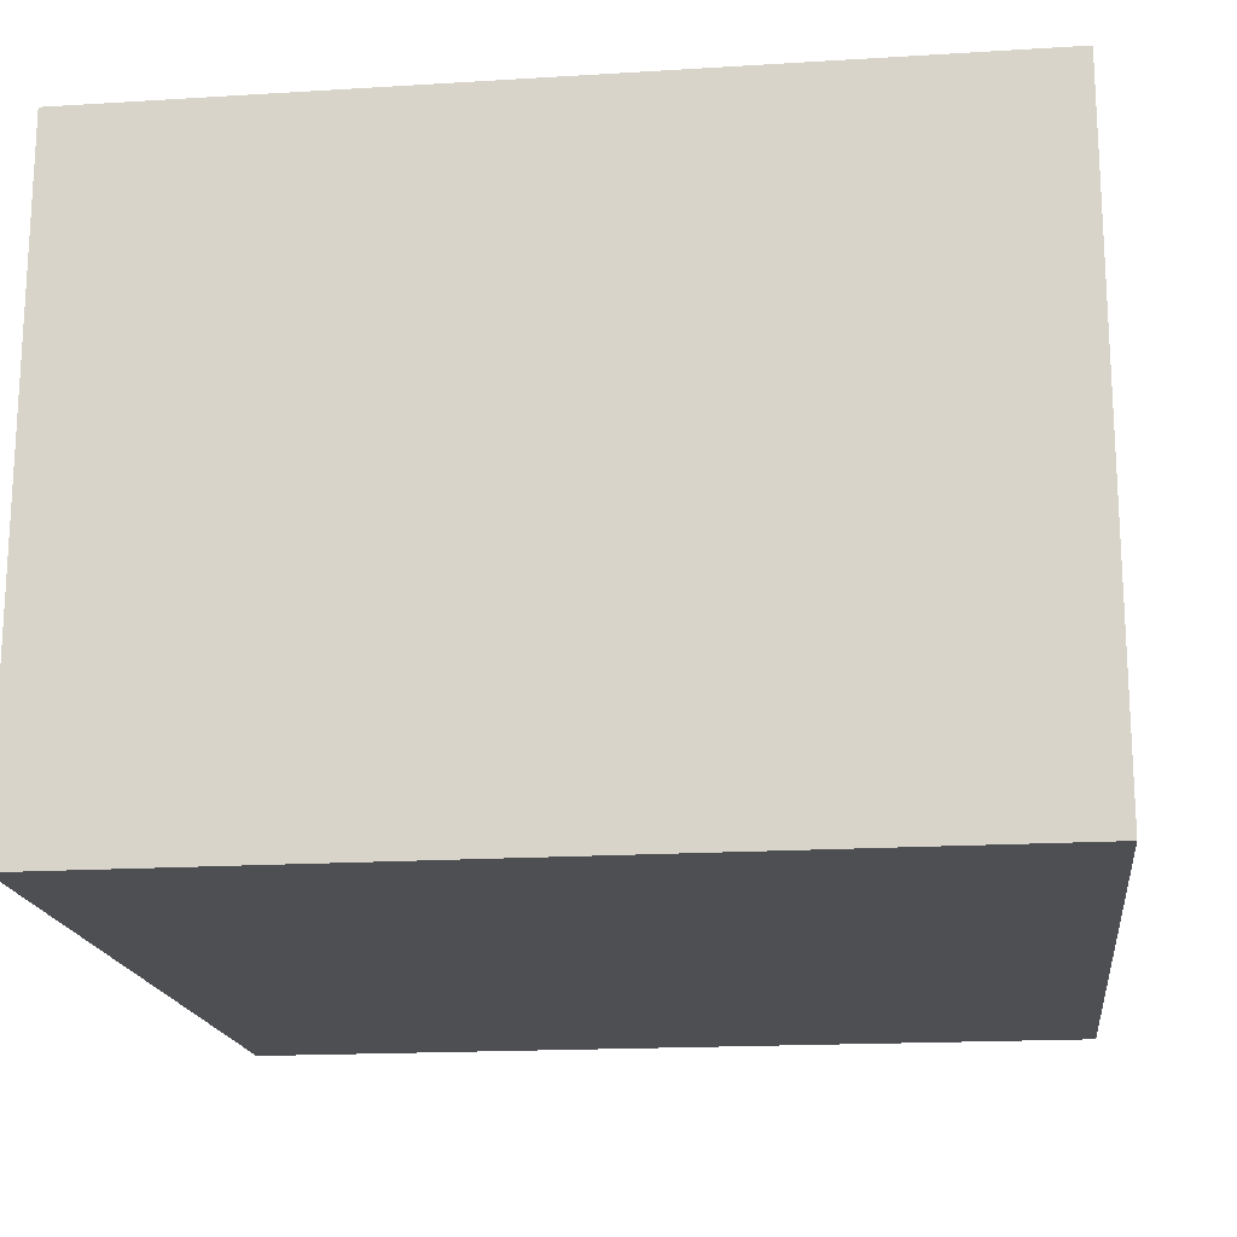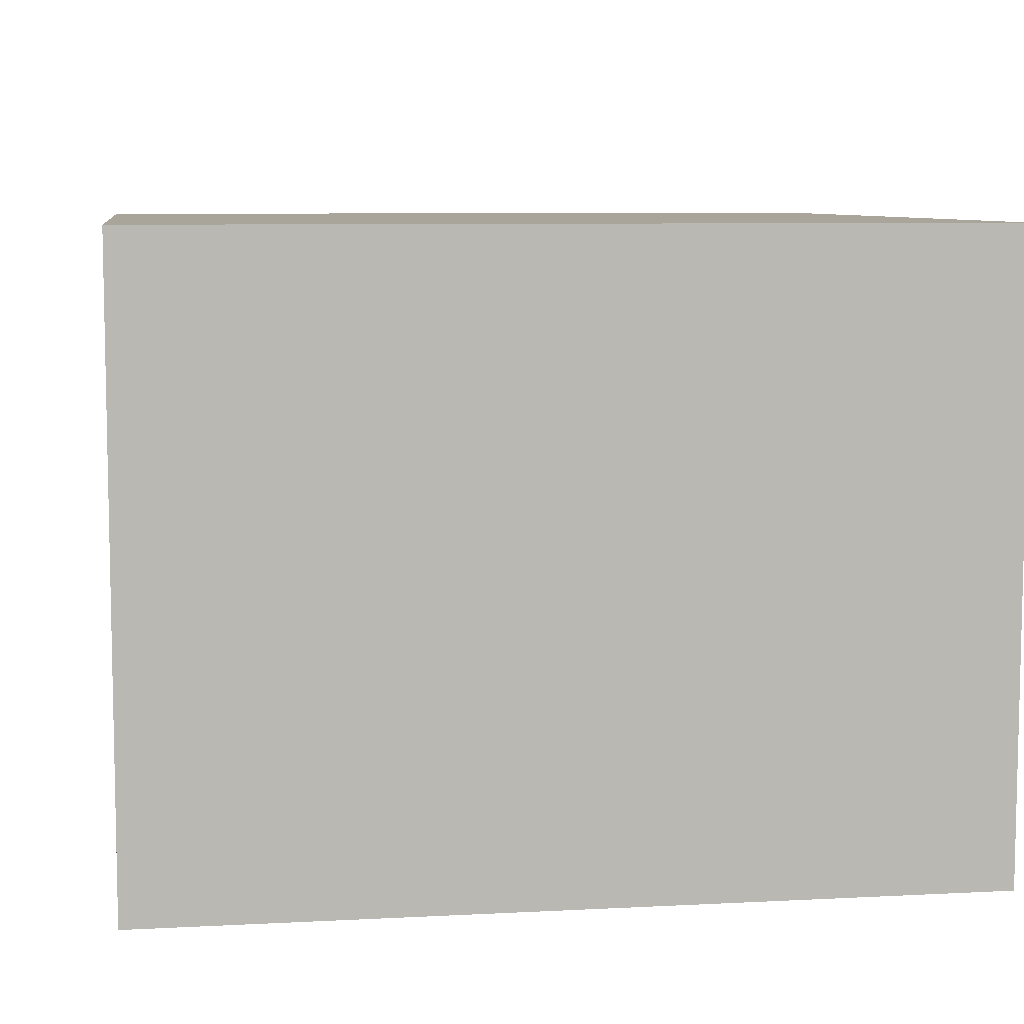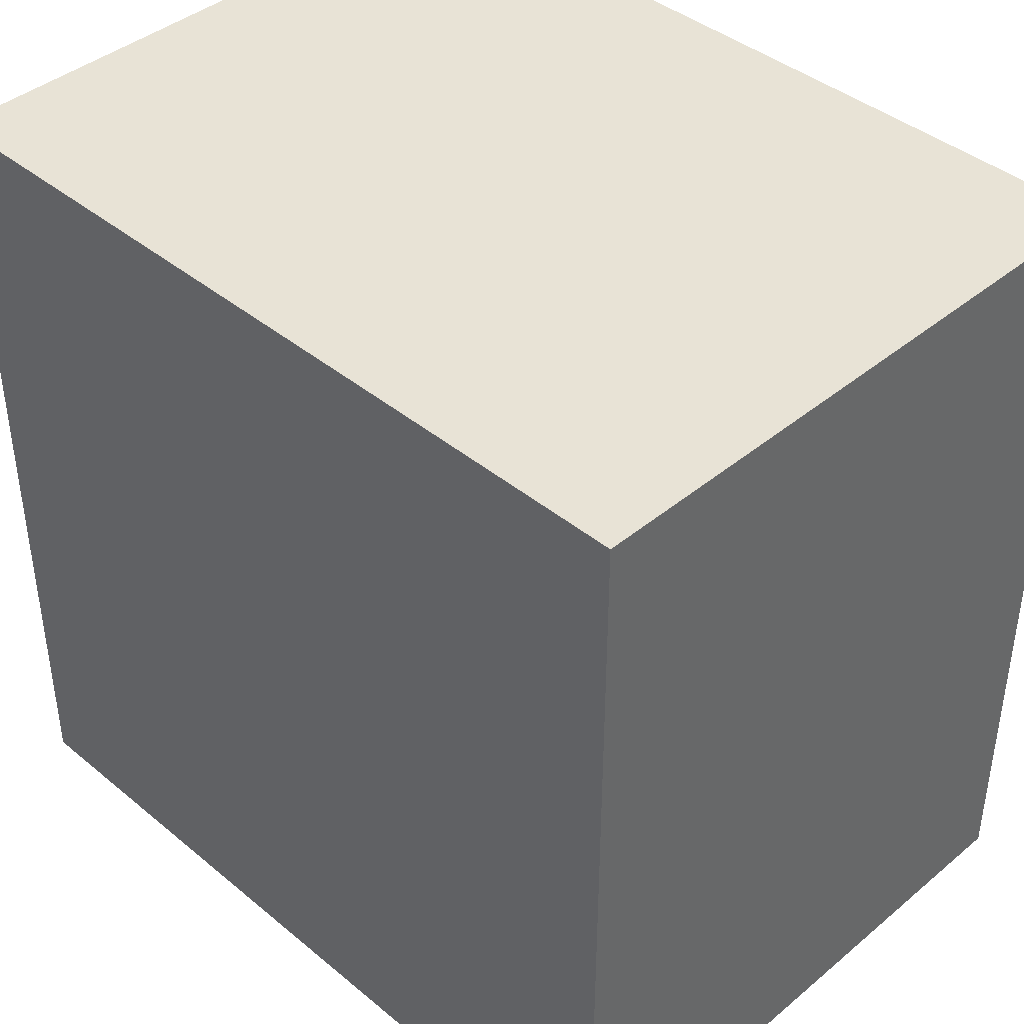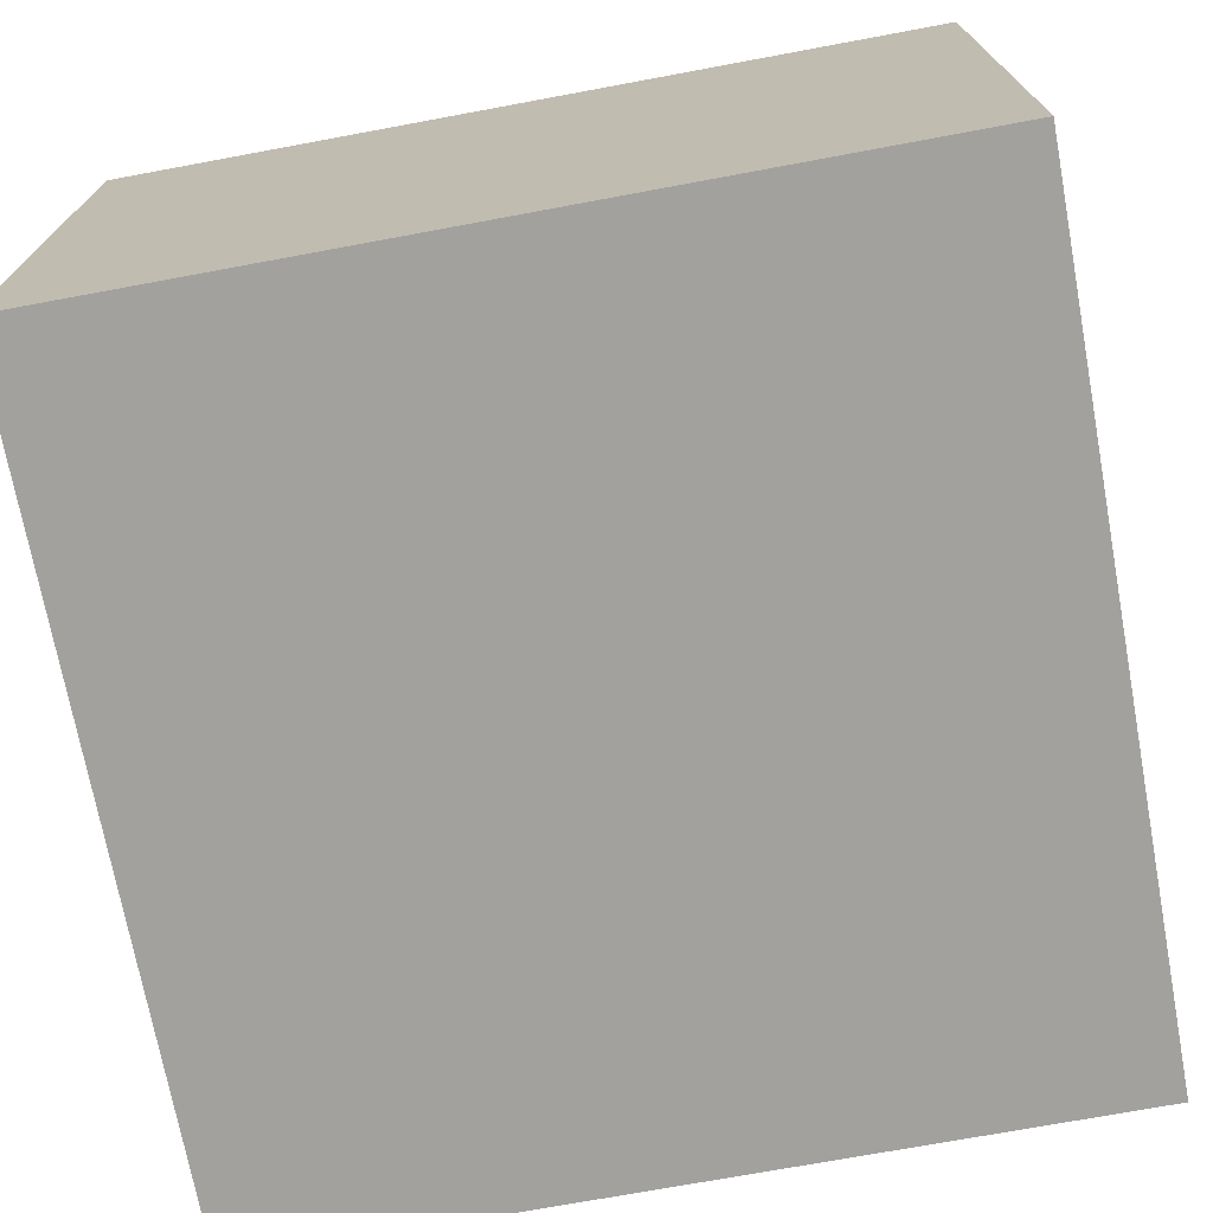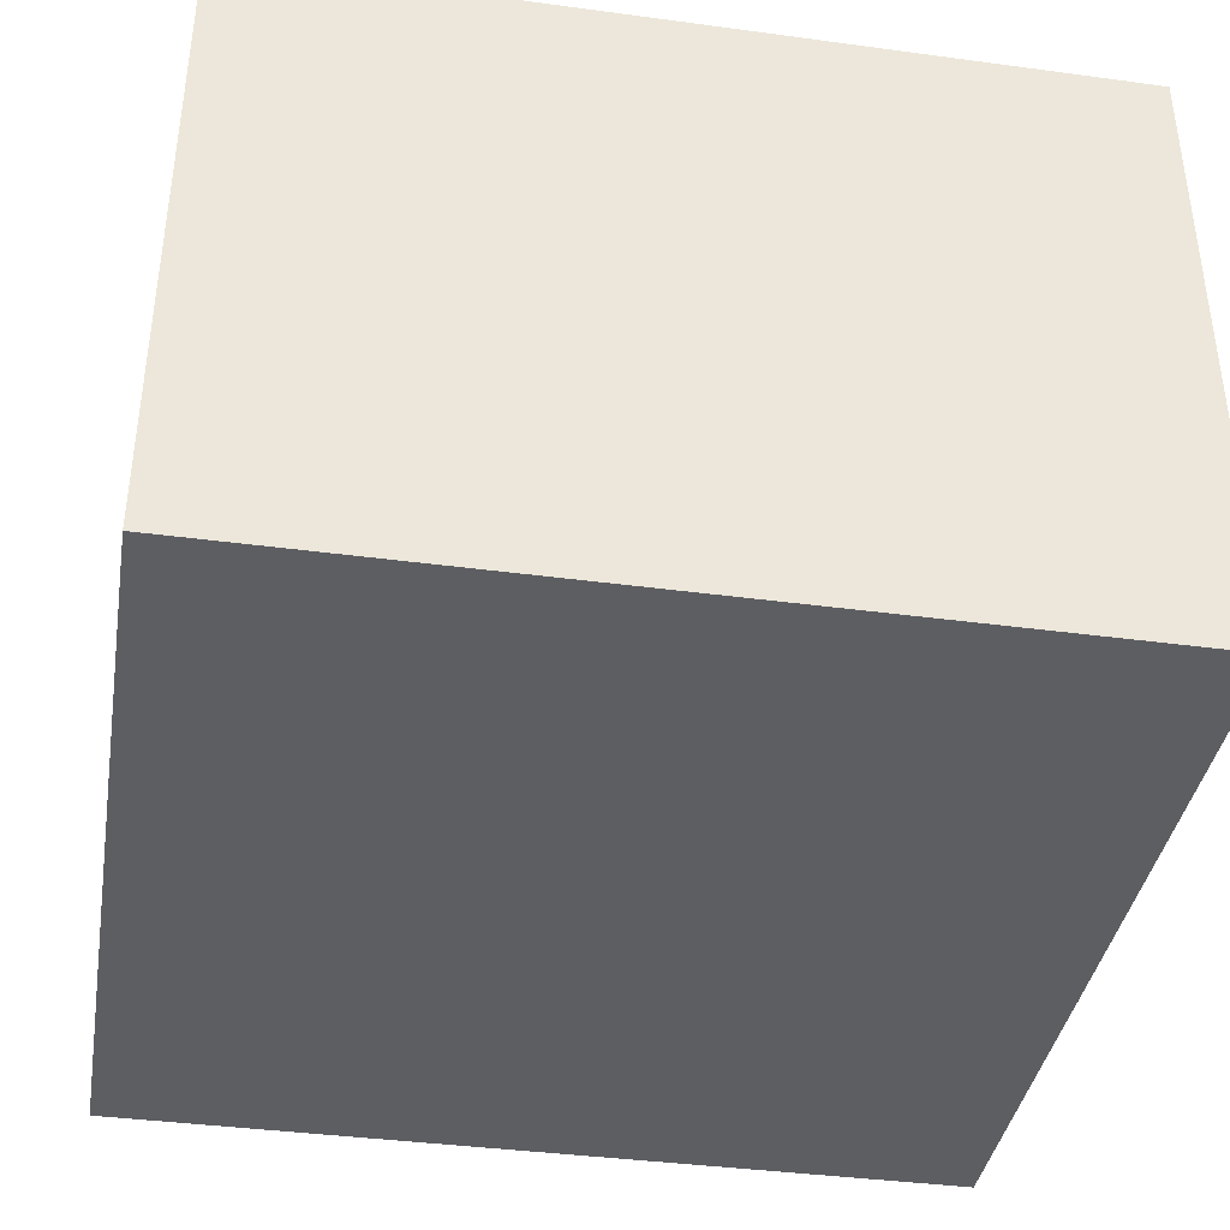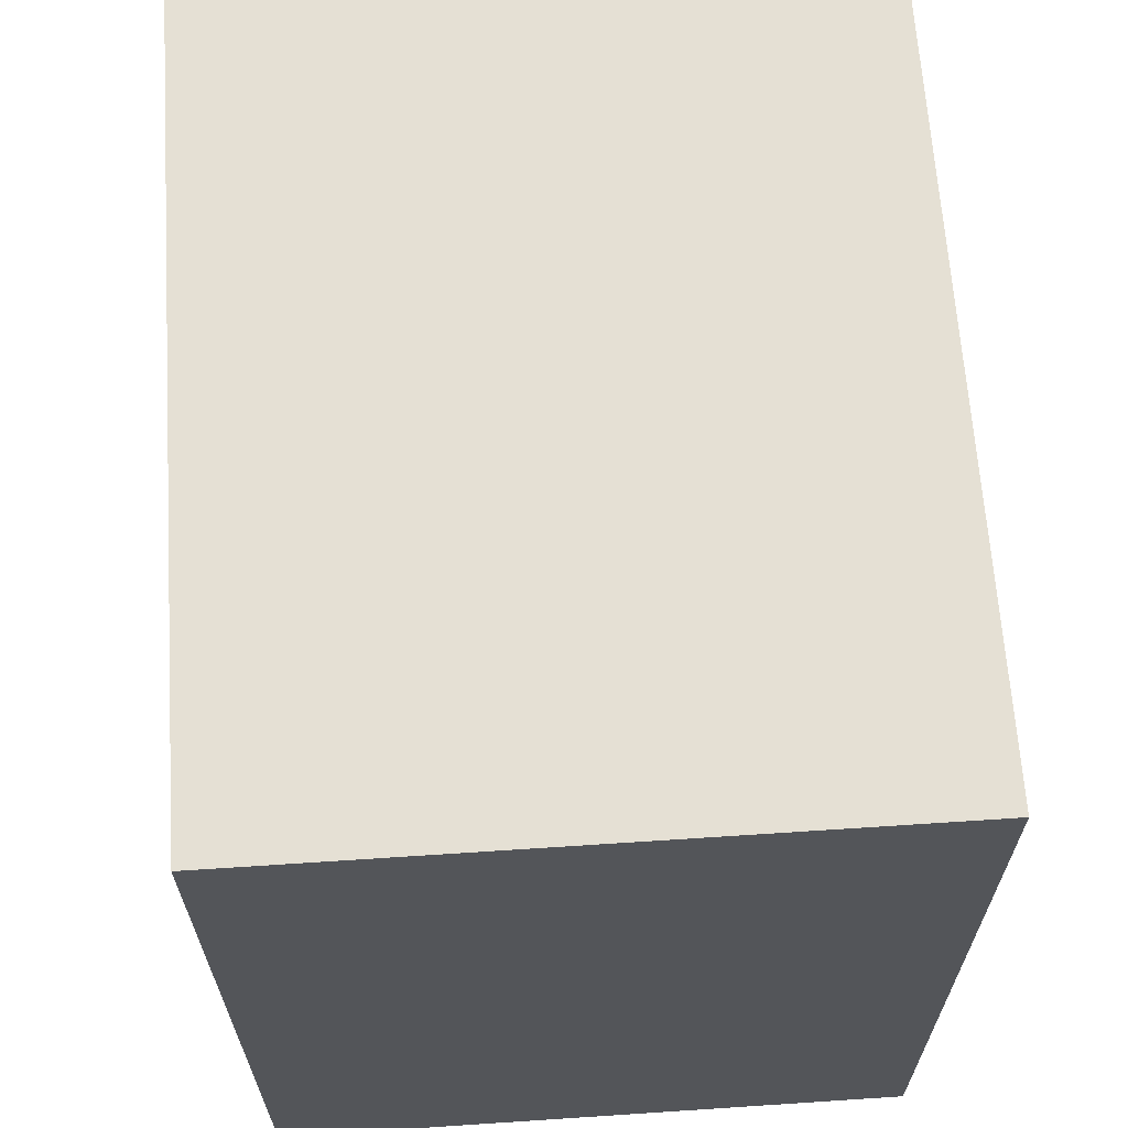
<metadata>
{"format":"obj","ext":"obj","renderer":"f3d","projection":"perspective","resolution":1024,"background":"white","views":[{"elev":-17.8,"azim":6.9,"up":"+Y"},{"elev":7.7,"azim":-8.4,"up":"+Y"},{"elev":41.4,"azim":-135.1,"up":"+Z"},{"elev":-72.1,"azim":100.5,"up":"+Y"},{"elev":-38.9,"azim":80.4,"up":"+Y"},{"elev":65.3,"azim":-93.8,"up":"+Z"}]}
</metadata>
<code>
v 0 0.75 0
v 0 0.75 1
v 1 0.75 1
v 1 0.75 0
v 0 0 1
v 0 0 0
v 1 0 0
v 1 0 1
f 1 2 3 4
f 5 6 7 8
f 4 7 6 1
f 2 5 8 3
f 1 6 5 2
f 3 8 7 4

</code>
